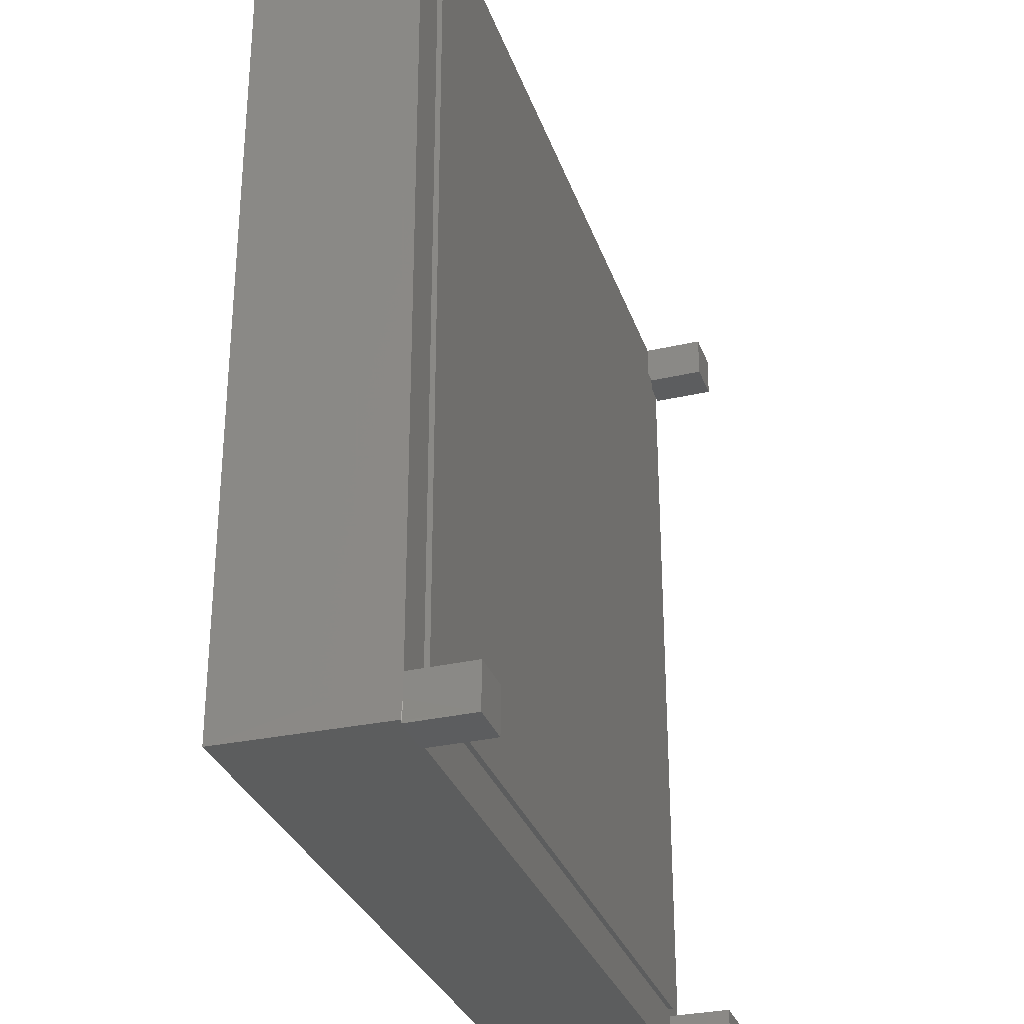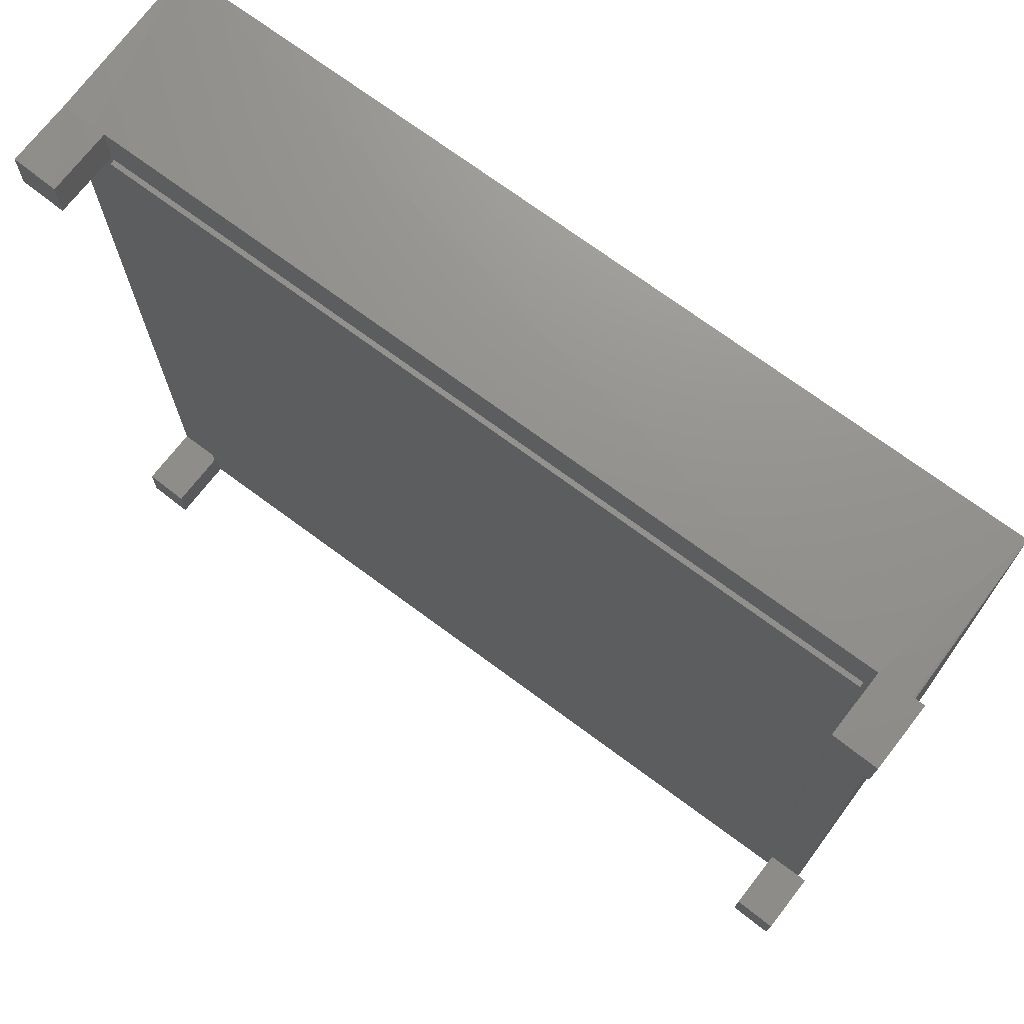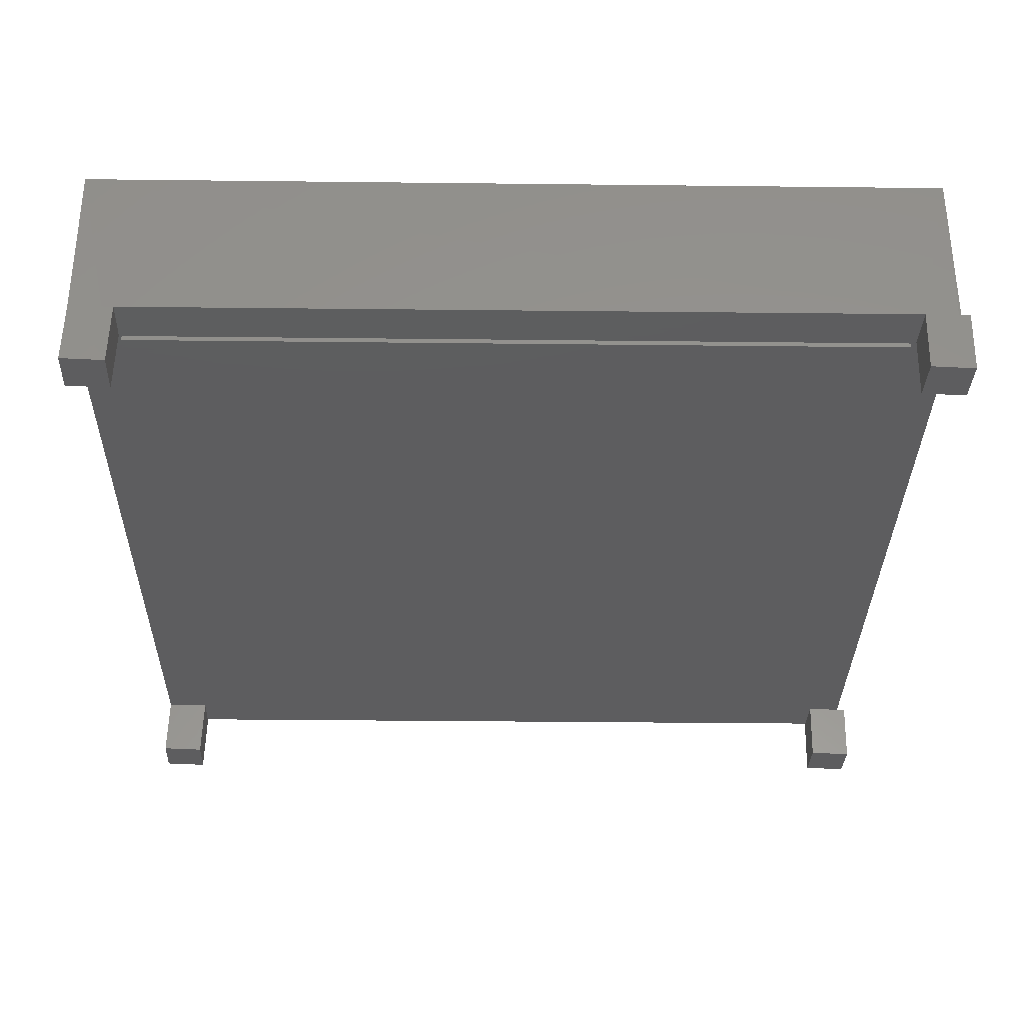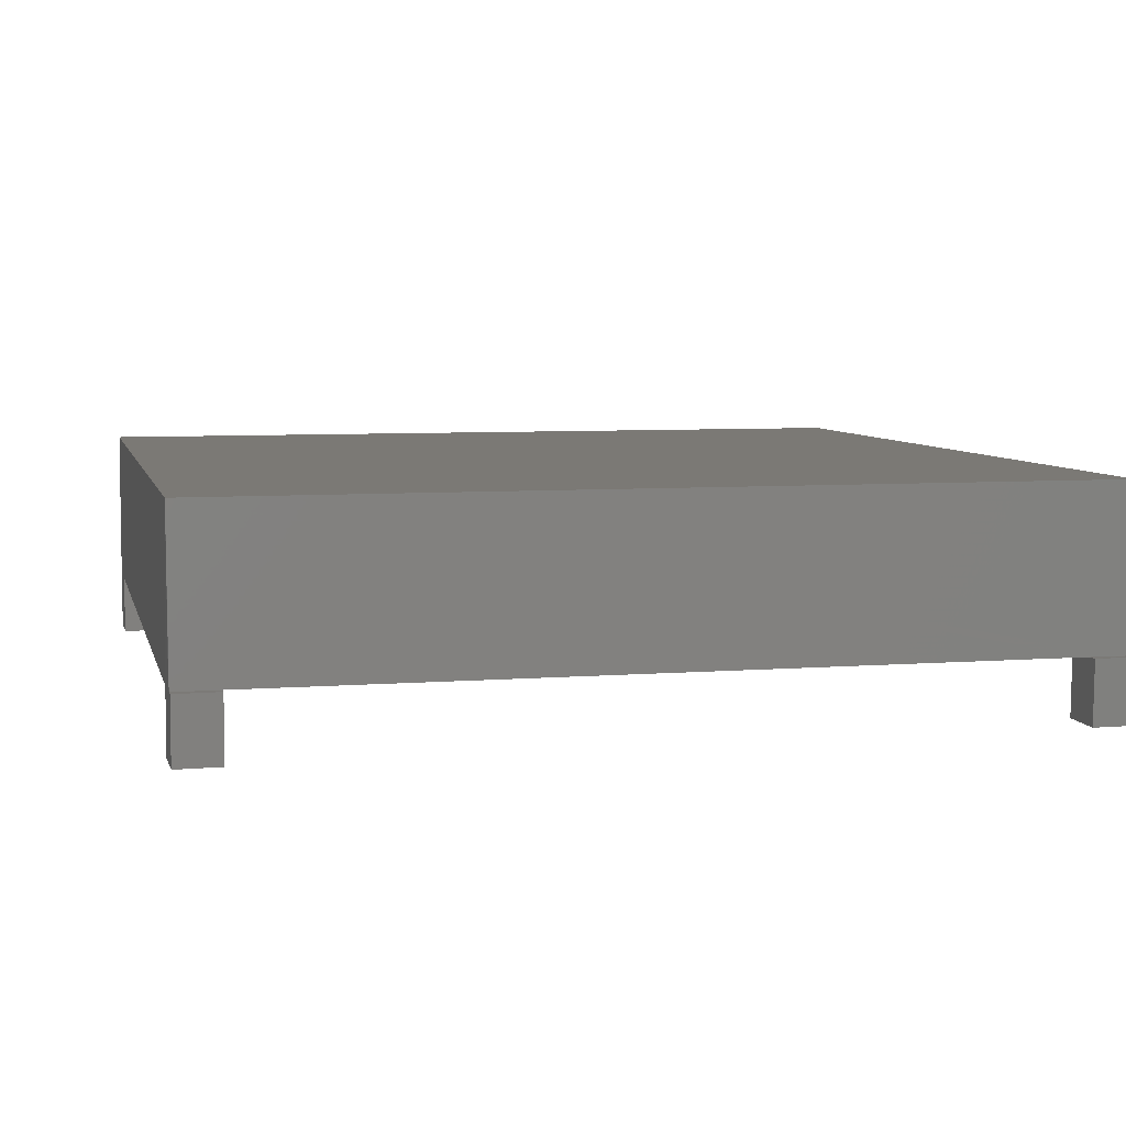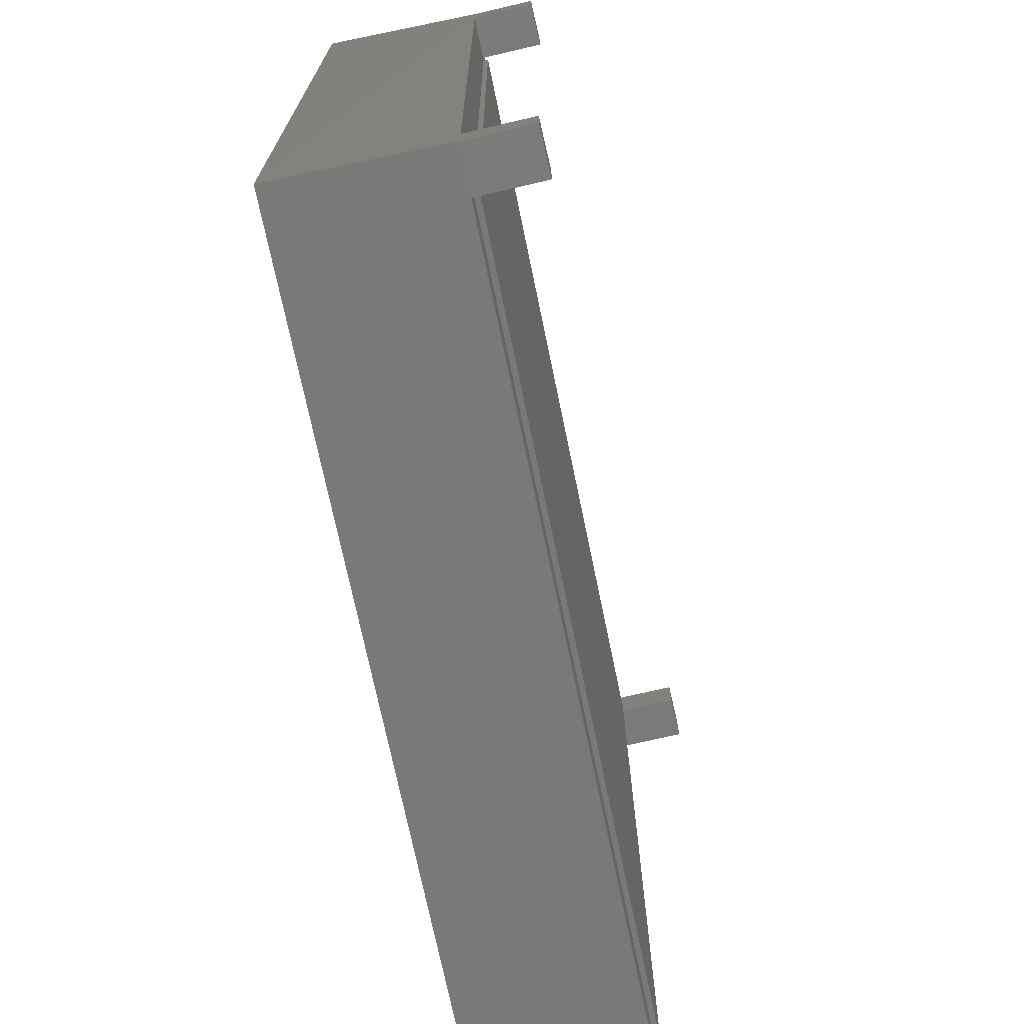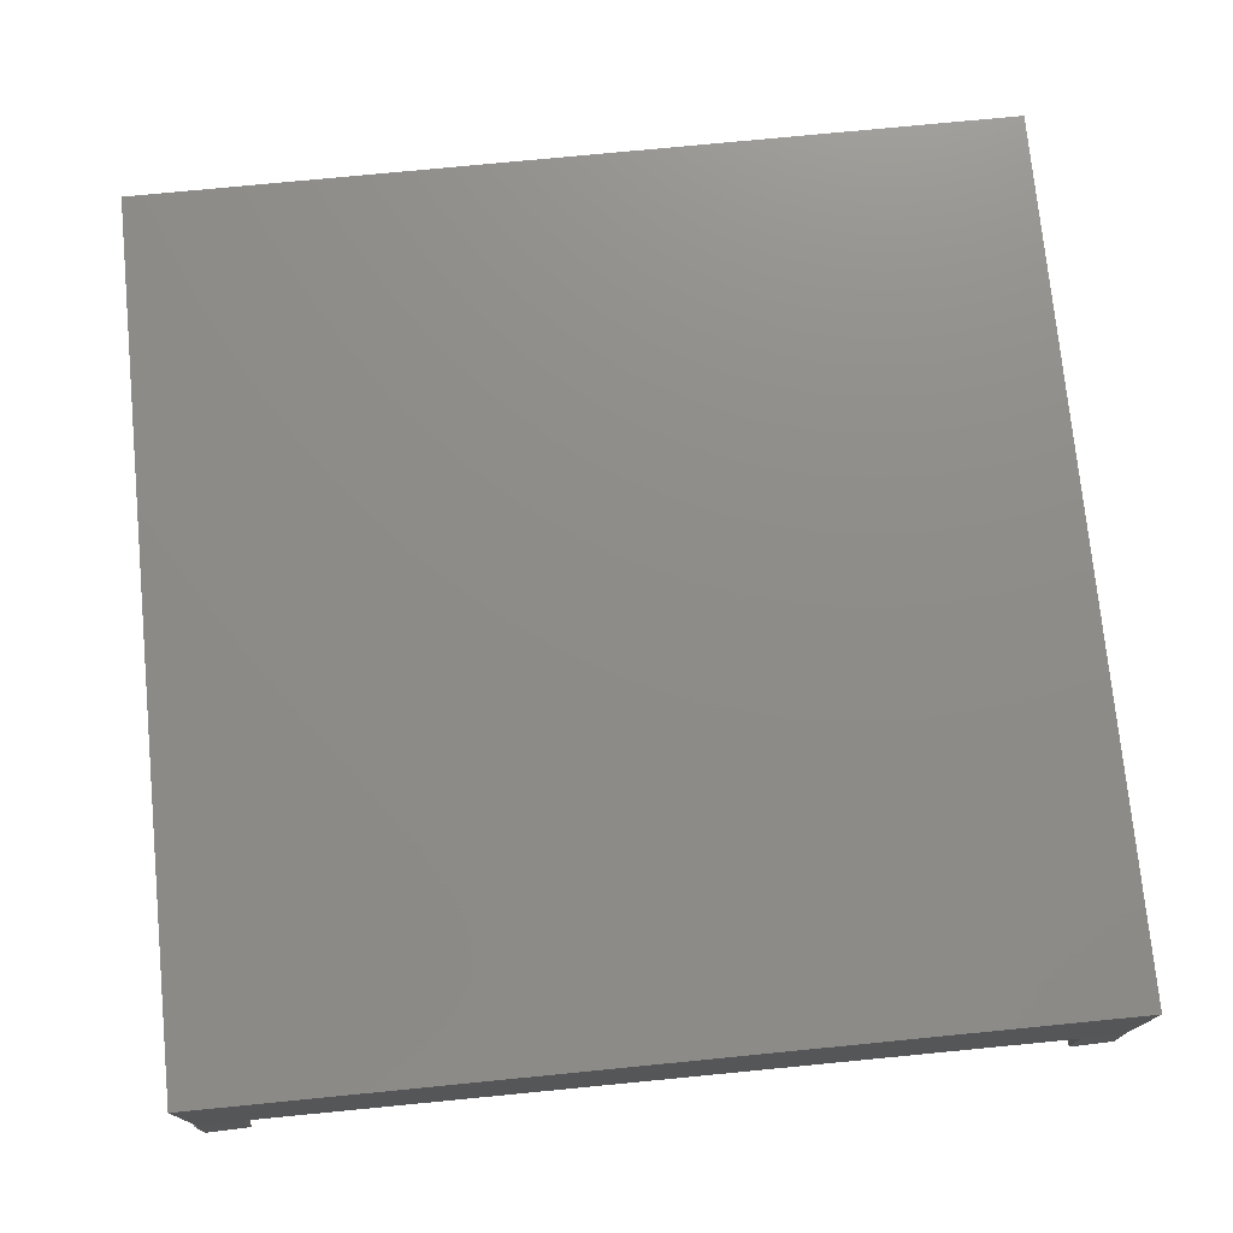
<metadata>
{"format":"stl","ext":"stl","renderer":"f3d","projection":"perspective","resolution":1024,"background":"white","views":[{"elev":-30.4,"azim":107.2,"up":"+Y"},{"elev":72.1,"azim":-143.5,"up":"+Y"},{"elev":-32.7,"azim":179.1,"up":"+Z"},{"elev":6.5,"azim":-103.2,"up":"+Z"},{"elev":-72.2,"azim":101.7,"up":"+Y"},{"elev":74.8,"azim":84.4,"up":"+Z"}]}
</metadata>
<code>
# stl→obj: 65 verts, 122 faces
v 0.6434 0.6962 0
v 0.6962 0.6962 0.2578
v 0.6953 0.697 -1.258e-17
v 0.625 0.6962 0
v -0.625 0.697 -1.258e-17
v -0.6806 0.6962 0.2578
v -0.6769 0.6962 0
v -0.6806 0.6957 0.0003617
v 0.6962 -0.6601 0
v 0.6969 -0.6884 0.001764
v 0.6962 -0.6884 0
v 0.6962 -0.6884 0.2578
v 0.6953 -0.6233 -2.219e-05
v 0.697 0.6267 2.015e-05
v 0.6962 0.6602 0
v 0.6978 0.697 -0.09981
v 0.6275 0.6953 -0.1015
v 0.6995 0.6267 -0.09976
v 0.6267 0.625 4.235e-05
v 0.6292 0.625 -0.1015
v -0.6148 -0.6148 0
v -0.6234 -0.6884 0
v -0.625 -0.6233 1.518e-18
v 0.6226 0.6226 0
v -0.6148 0.6226 0
v 0.625 -0.625 0
v 0.6226 -0.6148 0
v -0.6233 0.6267 -1.518e-18
v -0.6806 0.6253 0.0003614
v 0.6266 -0.6884 3.82e-05
v -0.6806 -0.6246 0.0003611
v -0.6225 0.697 -0.09981
v -0.6928 0.6953 -0.1015
v -0.6953 0.6953 0
v -0.6208 0.6267 -0.09976
v -0.6911 0.625 -0.1015
v -0.6936 0.625 4.235e-05
v -0.6806 -0.6884 0
v -0.6806 -0.6884 0.2578
v 0.6275 -0.625 -0.1015
v 0.6978 -0.6233 -0.09981
v 0.697 -0.6936 0.001767
v 0.6995 -0.6936 -0.09976
v 0.6267 -0.6953 4.235e-05
v -0.6234 -0.6884 0.001764
v 0.6292 -0.6953 -0.1015
v -0.6225 -0.6233 -0.09981
v -0.6928 -0.625 -0.1015
v -0.6953 -0.625 0
v -0.6208 -0.6936 -0.09976
v -0.6233 -0.6936 0.001767
v -0.6936 -0.6953 4.235e-05
v -0.6911 -0.6953 -0.1015
v 0.6226 -0.6148 -0.007812
v 0.6226 0.6226 -0.007812
v -0.6148 -0.6148 -0.007812
v -0.6148 0.6226 -0.007812
v -0.482 -0.482 0.1328
v 0.4898 -0.482 0.1328
v -0.482 -0.482 0.125
v 0.4898 -0.482 0.125
v 0.4898 0.4898 0.1328
v 0.4898 0.4898 0.125
v -0.482 0.4898 0.1328
v -0.482 0.4898 0.125
f 1 2 3
f 1 4 2
f 2 4 5
f 6 2 5
f 6 5 7
f 6 7 8
f 9 10 11
f 12 10 9
f 12 9 13
f 12 13 14
f 2 12 14
f 2 14 15
f 2 15 3
f 16 17 3
f 3 17 4
f 3 4 1
f 16 3 18
f 18 3 15
f 18 15 14
f 14 19 18
f 18 19 20
f 21 22 23
f 14 24 19
f 24 4 19
f 4 24 25
f 13 26 27
f 13 27 24
f 13 24 14
f 28 5 4
f 28 4 25
f 28 25 29
f 30 22 26
f 26 22 21
f 26 21 27
f 23 31 21
f 21 31 29
f 21 29 25
f 19 4 20
f 20 4 17
f 17 16 20
f 20 16 18
f 5 32 33
f 5 33 34
f 5 34 8
f 5 8 7
f 5 28 32
f 32 28 35
f 35 28 36
f 36 28 29
f 36 29 37
f 34 37 8
f 8 37 29
f 6 8 29
f 6 29 31
f 6 31 38
f 6 38 39
f 33 32 36
f 36 32 35
f 37 34 36
f 36 34 33
f 26 13 40
f 40 13 41
f 42 11 10
f 42 43 11
f 41 13 43
f 43 13 9
f 43 9 11
f 30 44 10
f 10 44 42
f 45 39 38
f 12 39 45
f 12 45 22
f 12 22 30
f 12 30 10
f 44 40 46
f 44 30 40
f 40 30 26
f 40 41 46
f 46 41 43
f 42 44 43
f 43 44 46
f 47 48 23
f 23 48 49
f 23 49 31
f 47 23 50
f 50 23 22
f 50 22 51
f 51 22 45
f 31 49 38
f 52 51 45
f 52 45 38
f 52 38 49
f 48 47 53
f 53 47 50
f 52 49 53
f 53 49 48
f 51 52 50
f 50 52 53
f 39 12 6
f 6 12 2
f 27 54 24
f 24 54 55
f 21 56 27
f 27 56 54
f 25 57 21
f 21 57 56
f 24 55 25
f 25 55 57
f 56 57 54
f 54 57 55
f 58 59 60
f 60 59 61
f 59 62 61
f 61 62 63
f 62 64 63
f 63 64 65
f 60 61 65
f 65 61 63
f 64 58 65
f 65 58 60
f 64 62 58
f 58 62 59

</code>
